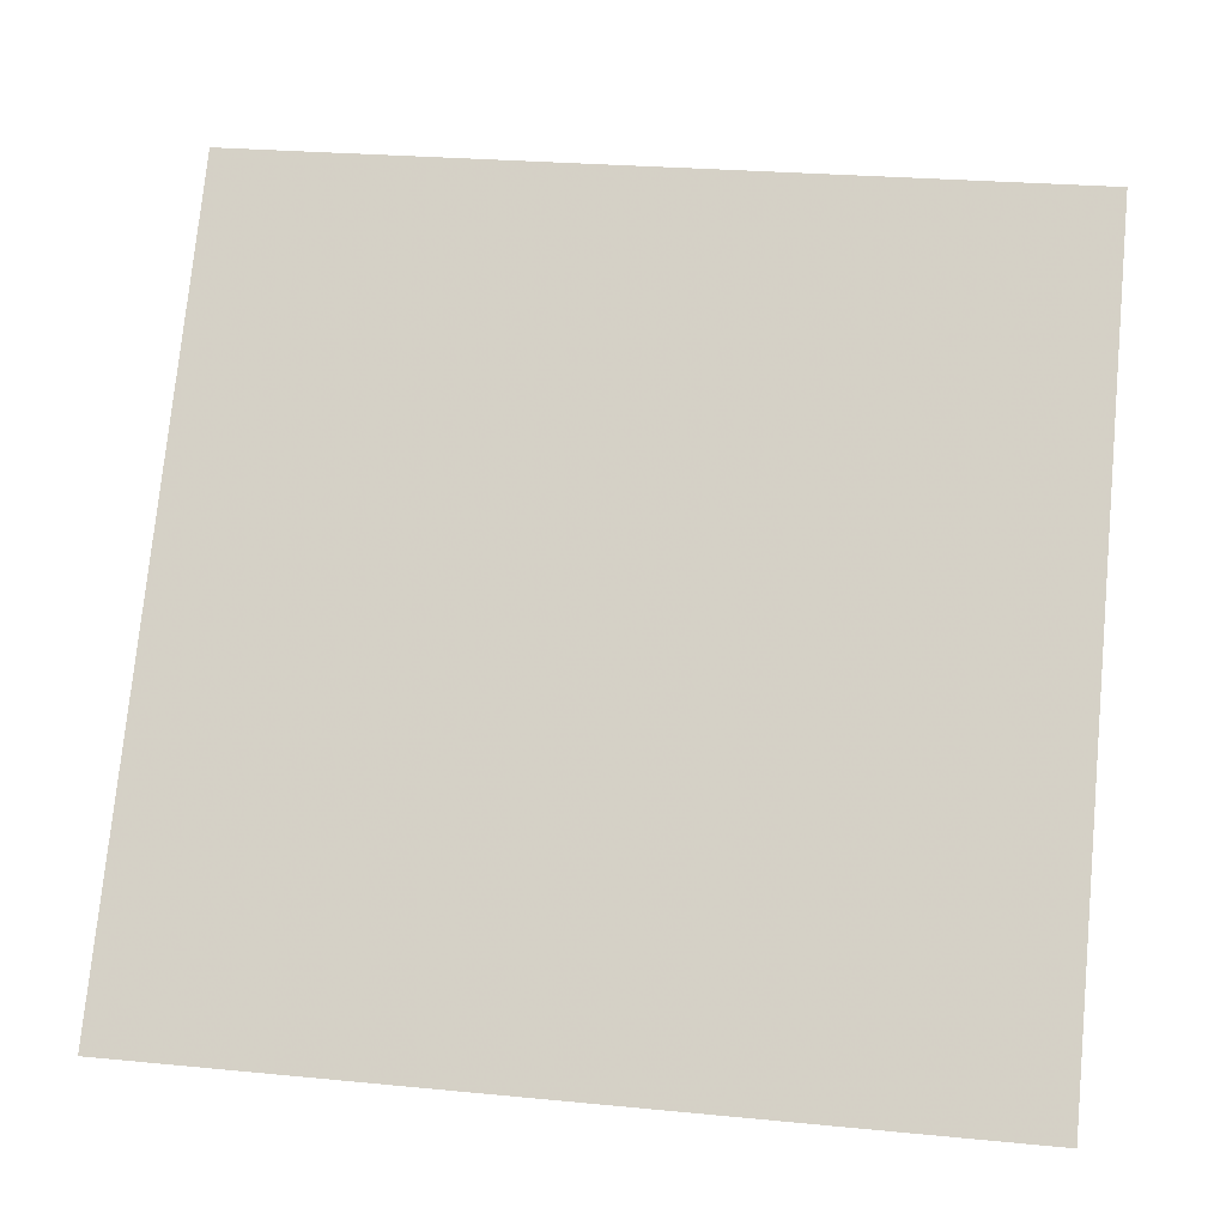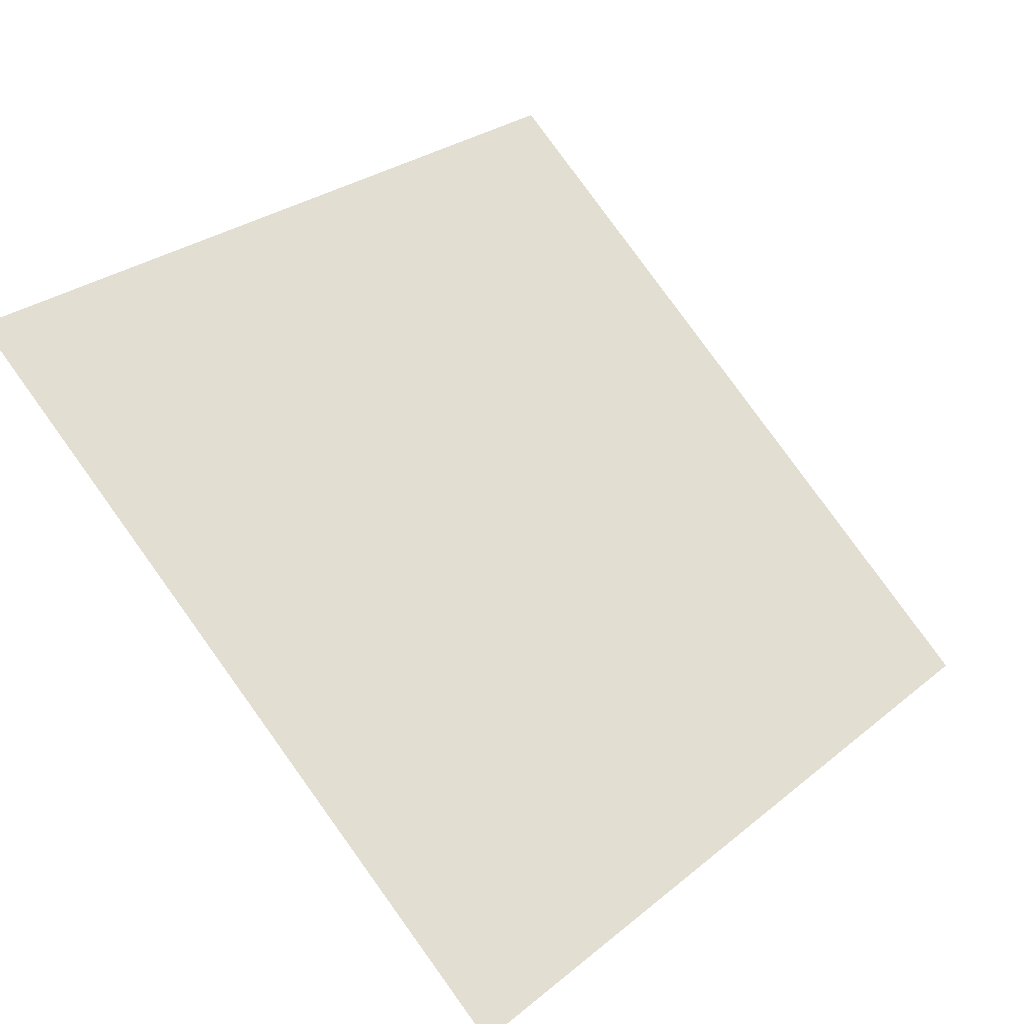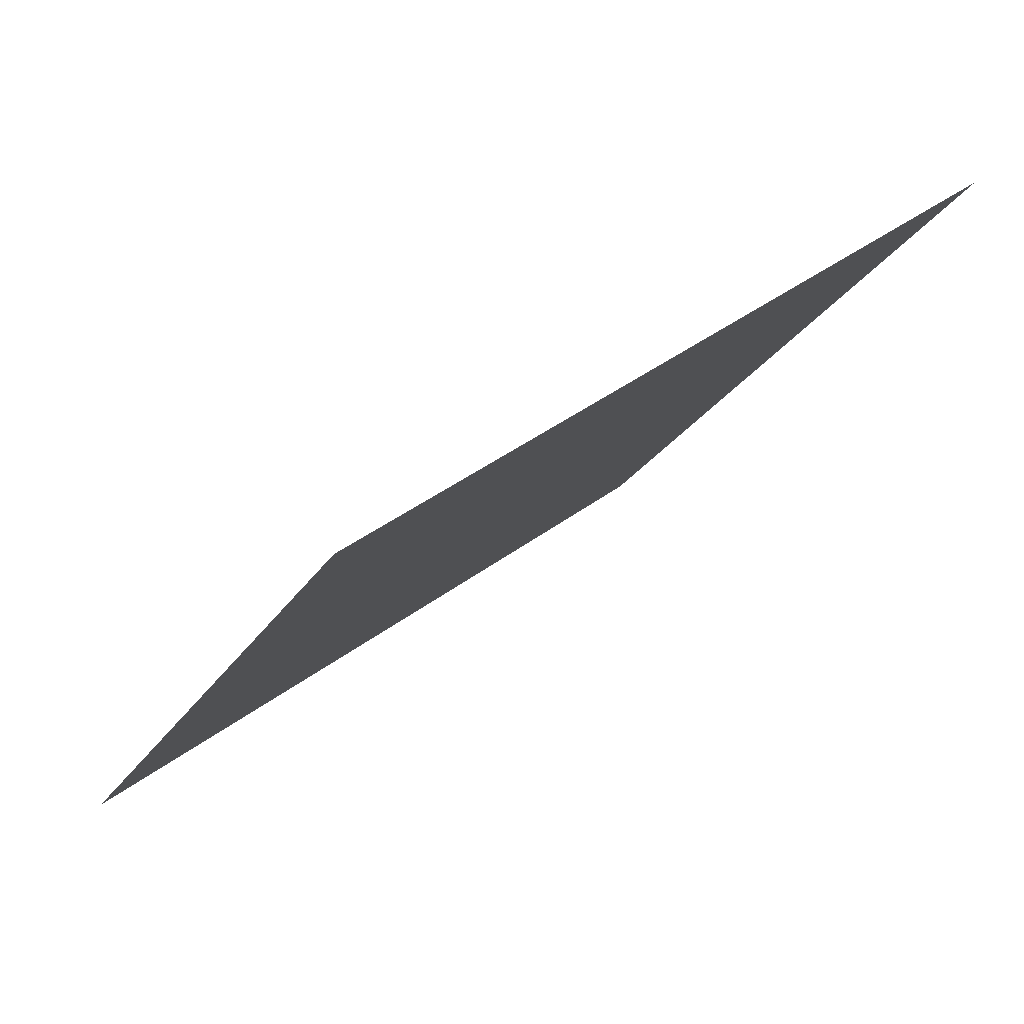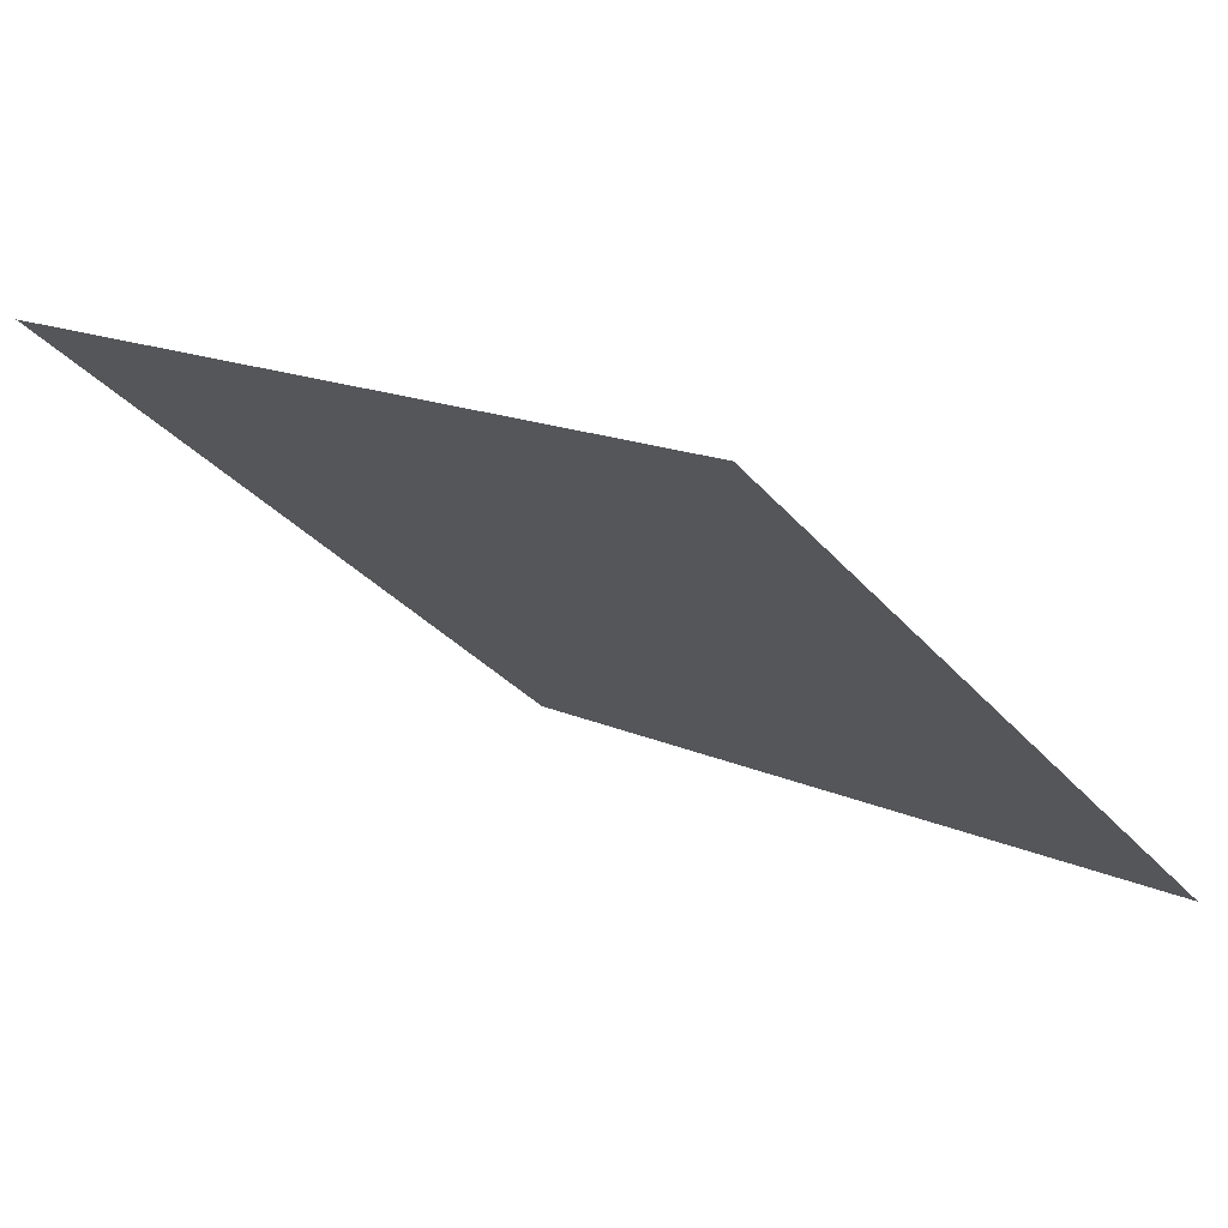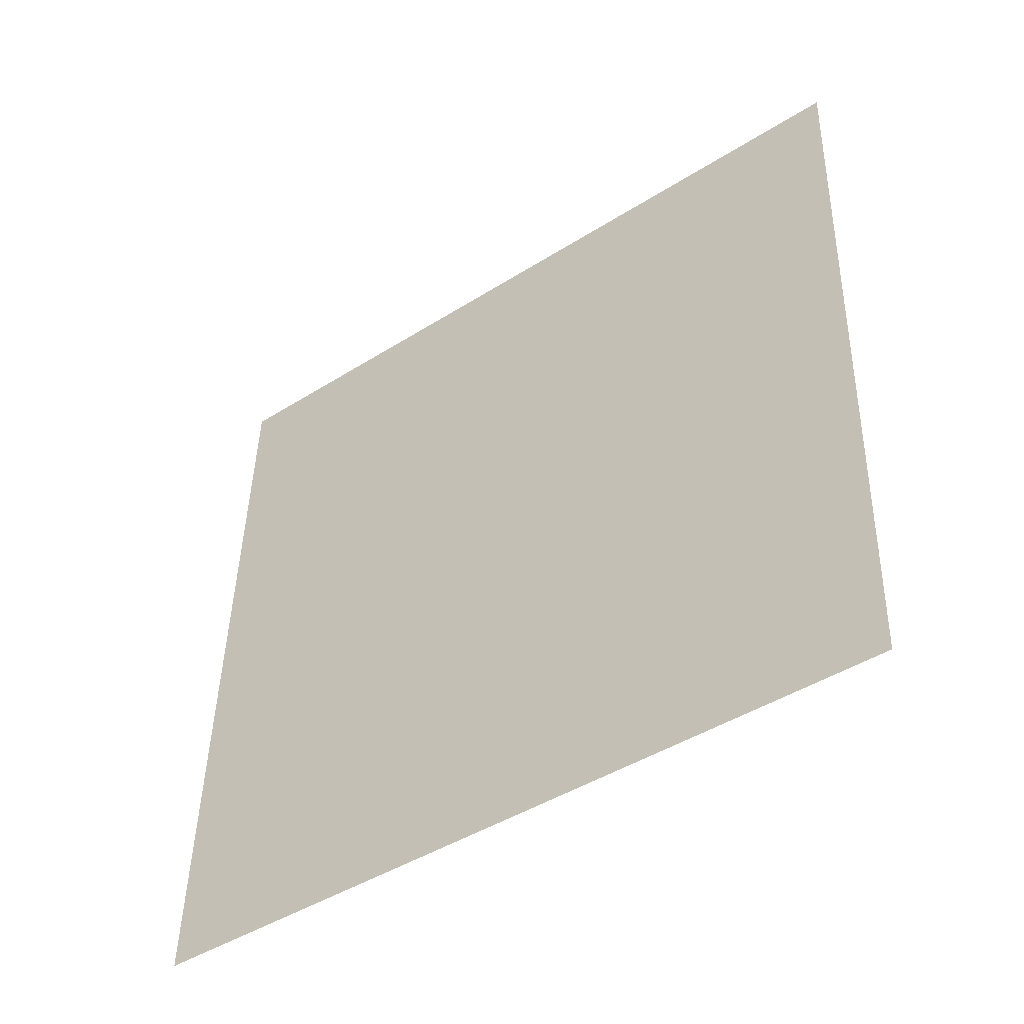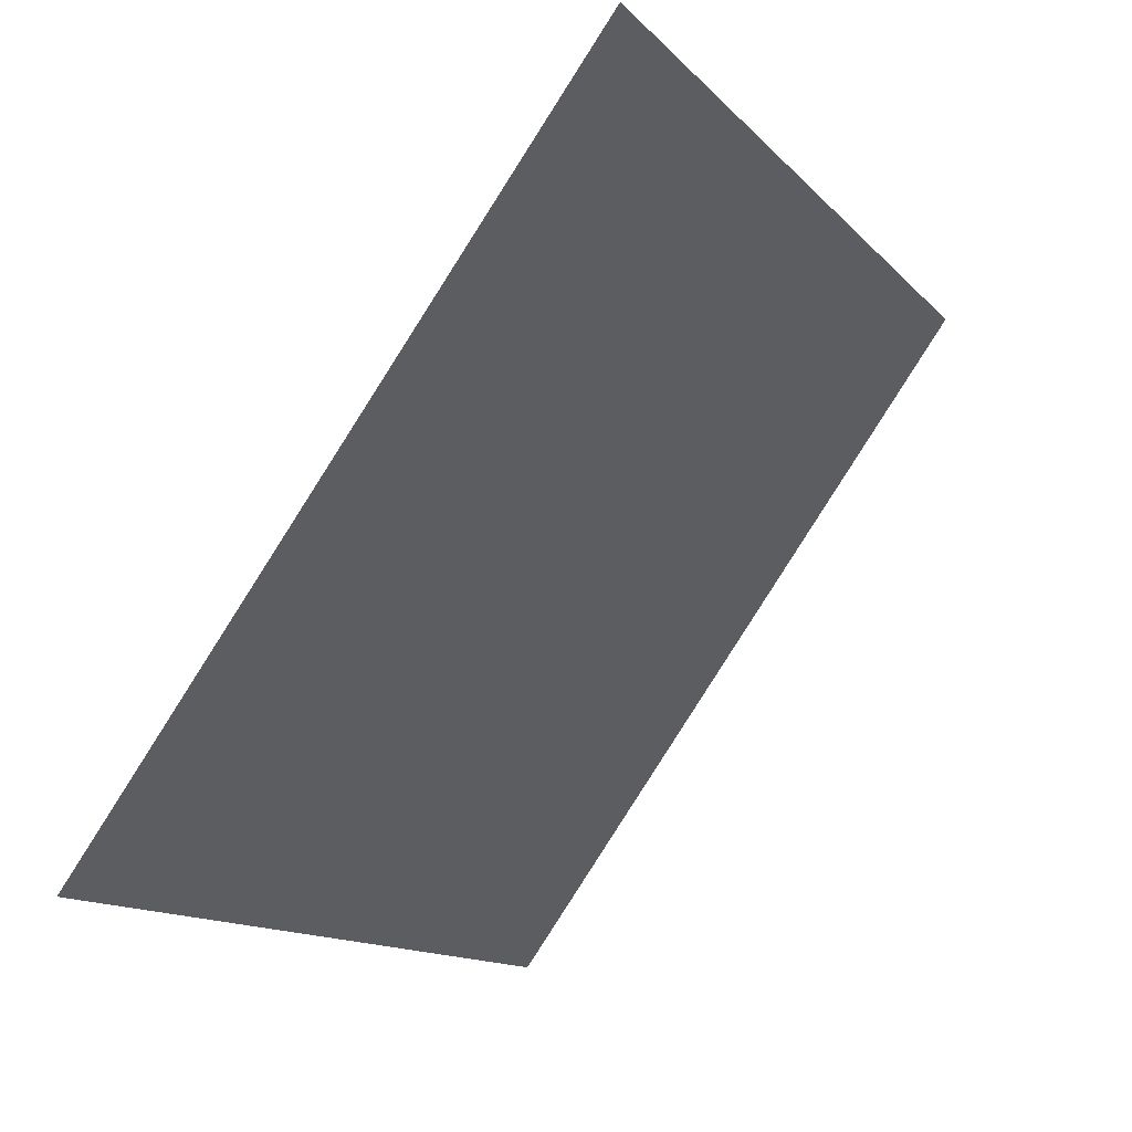
<metadata>
{"format":"obj","ext":"obj","renderer":"f3d","projection":"perspective","resolution":1024,"background":"white","views":[{"elev":21.9,"azim":7.5,"up":"+Z"},{"elev":79.9,"azim":54.6,"up":"+Y"},{"elev":-21.4,"azim":-112.3,"up":"+Y"},{"elev":14.1,"azim":43.5,"up":"+Y"},{"elev":45.4,"azim":-88.1,"up":"+Y"},{"elev":-14.0,"azim":114.5,"up":"+Z"}]}
</metadata>
<code>
v 0.2345 0.7214 0.4261
v 0.2279 0.7215 0.4262
v 0.2281 0.7254 0.4315
v 0.2346 0.7253 0.4314
f 4 3 2 1

</code>
